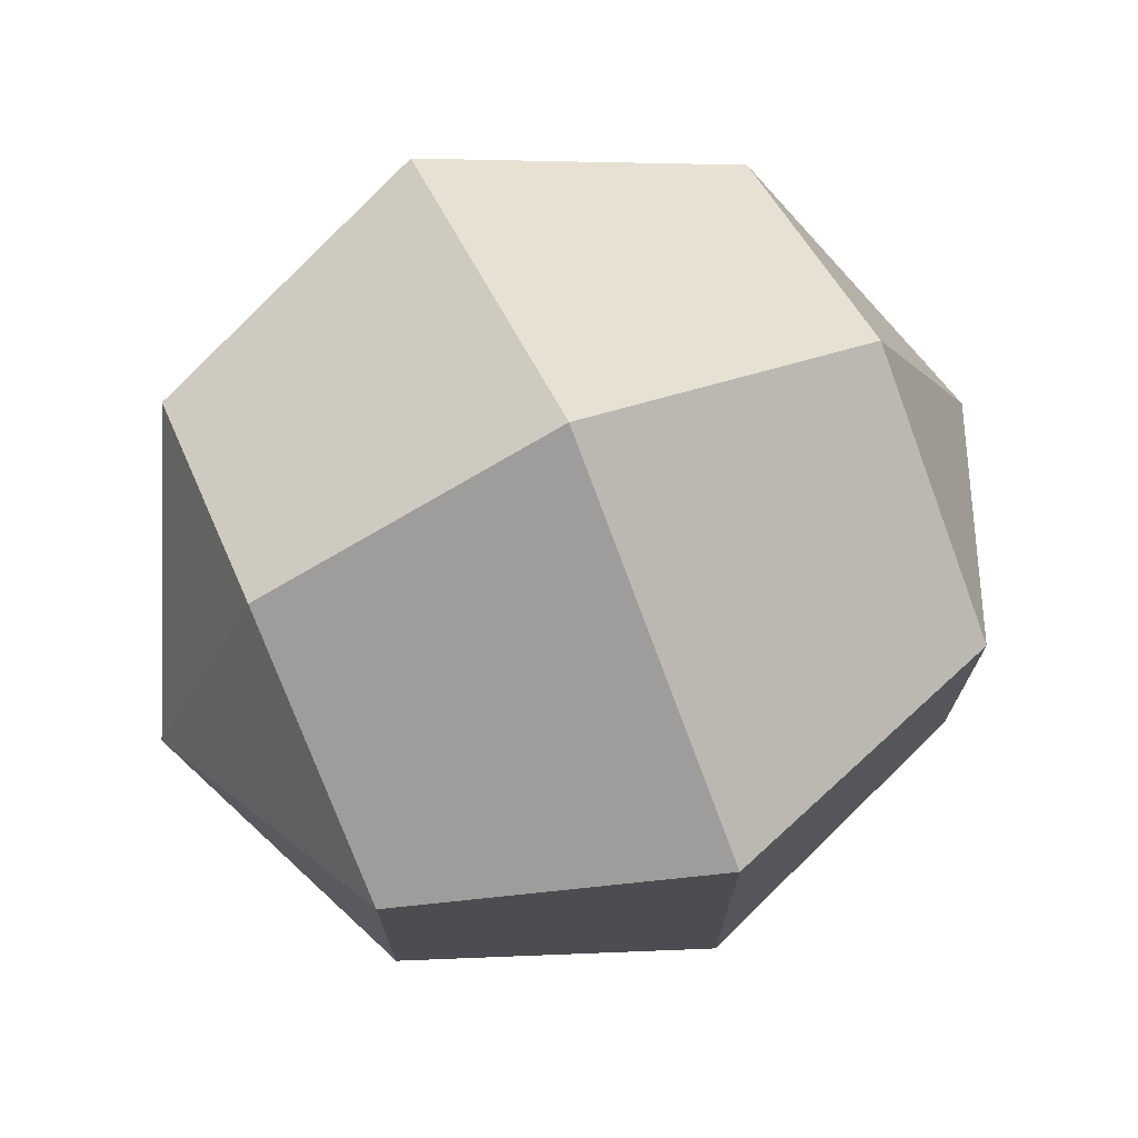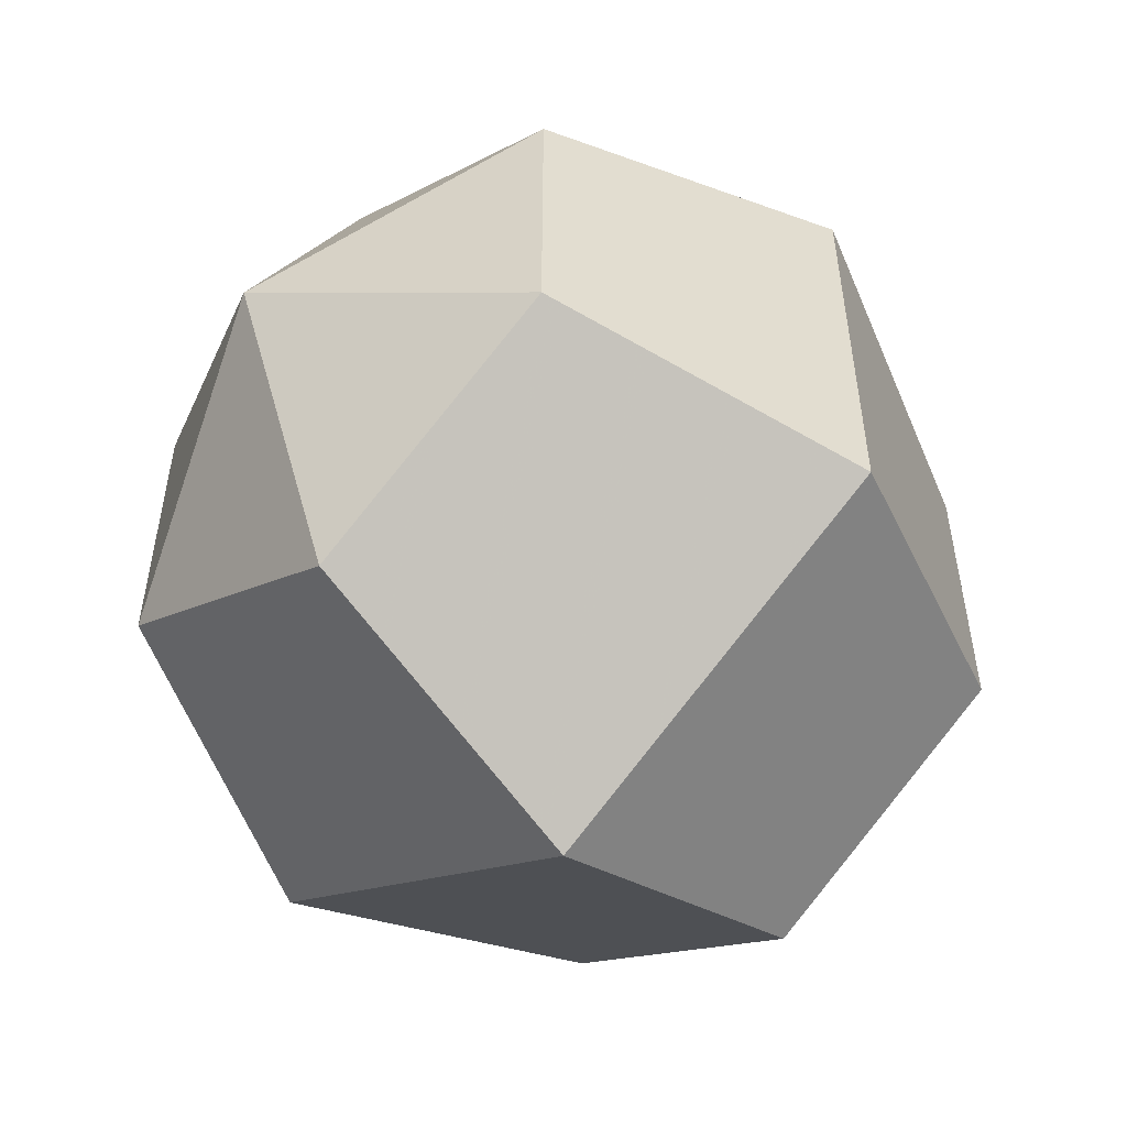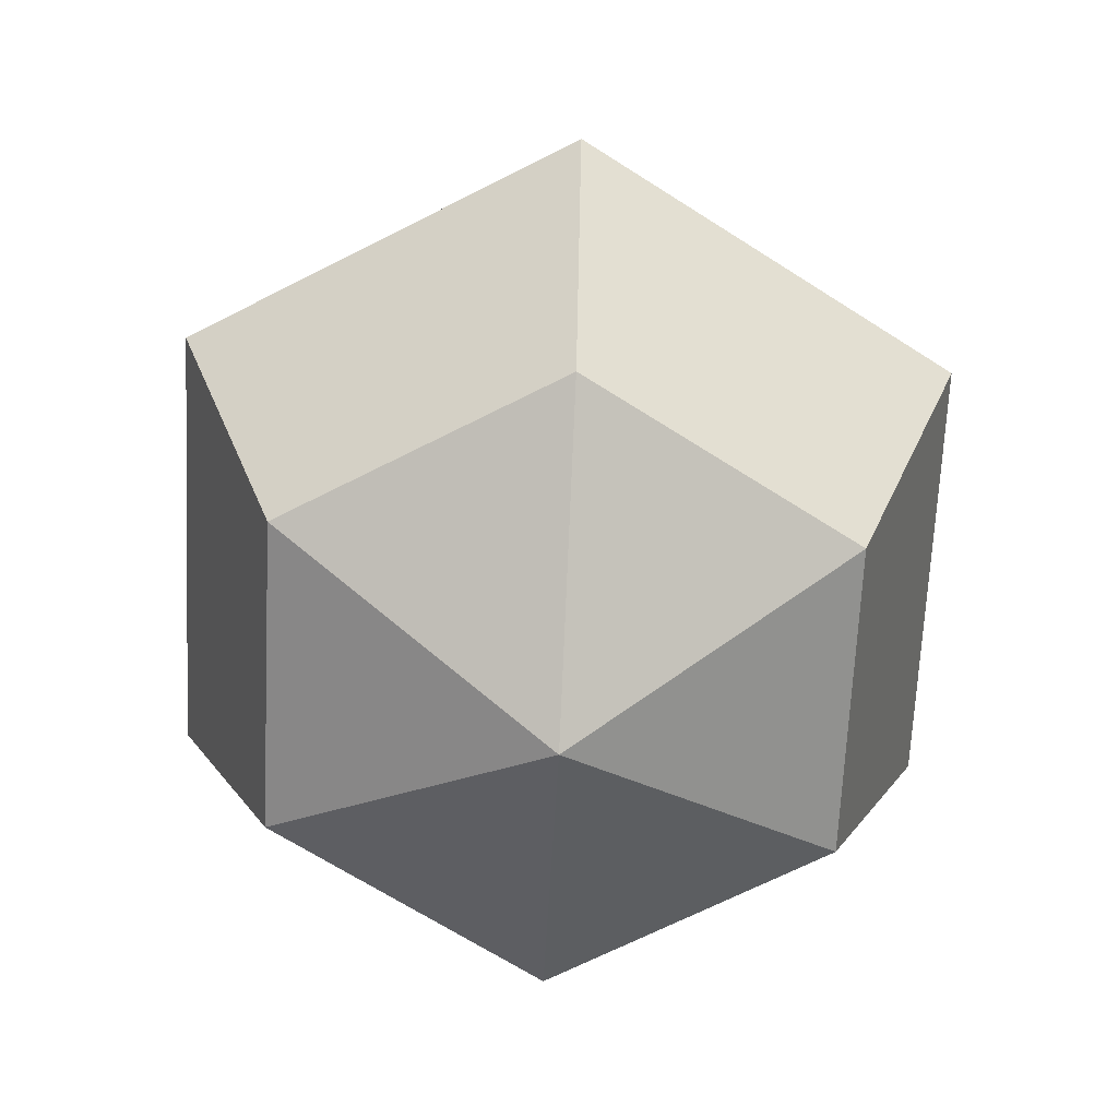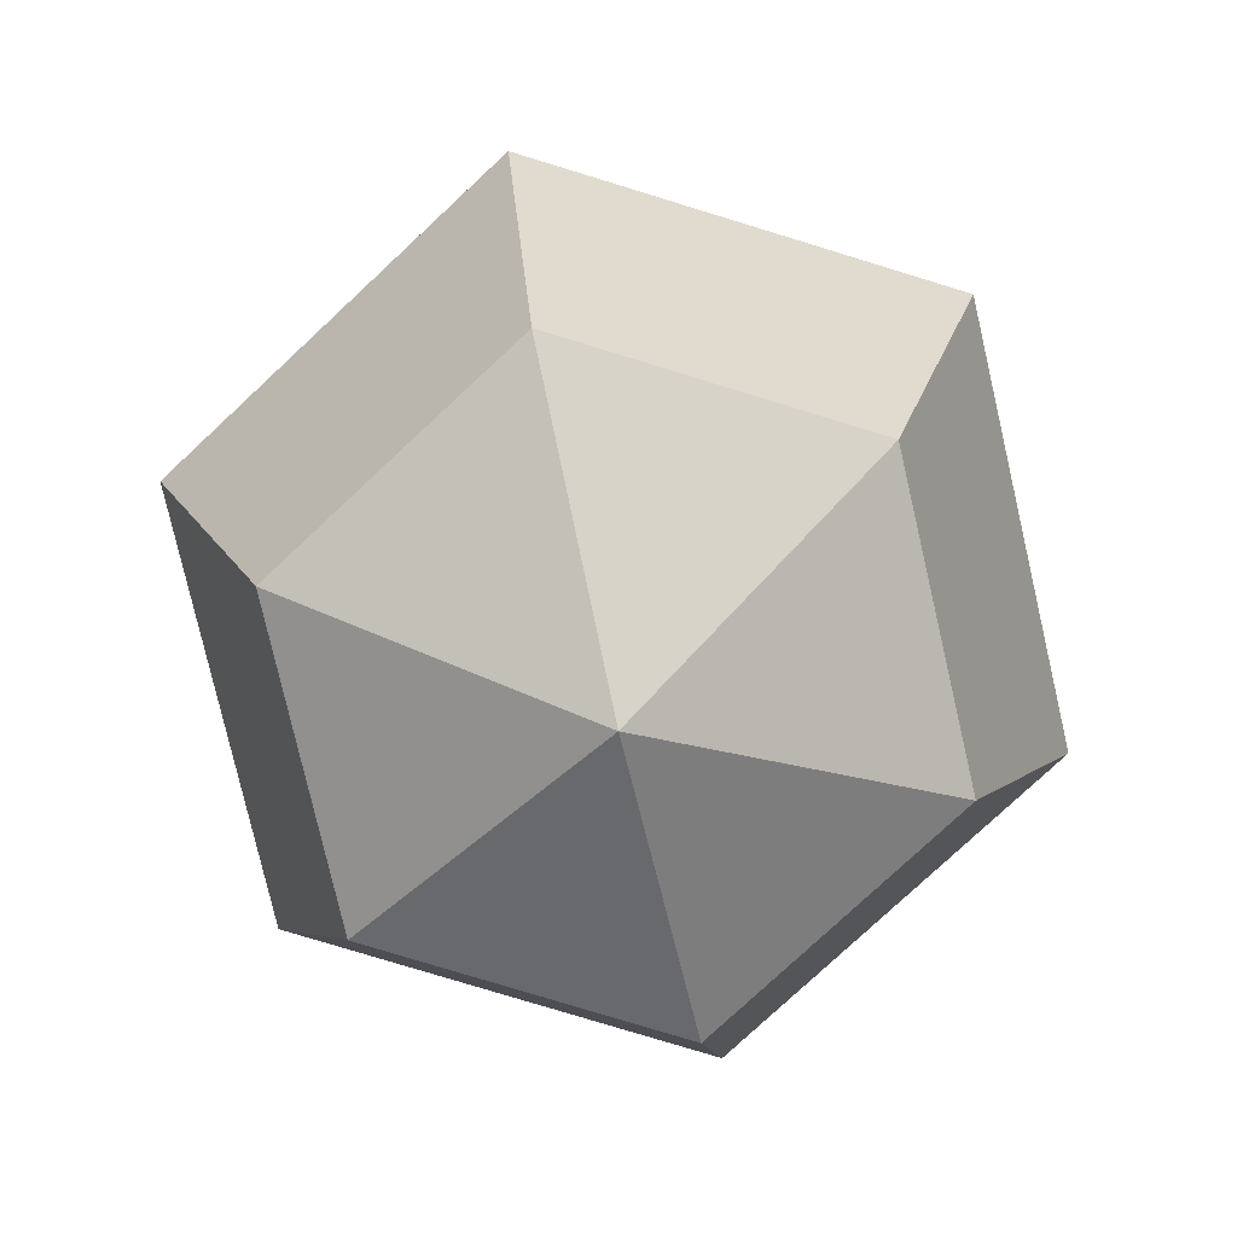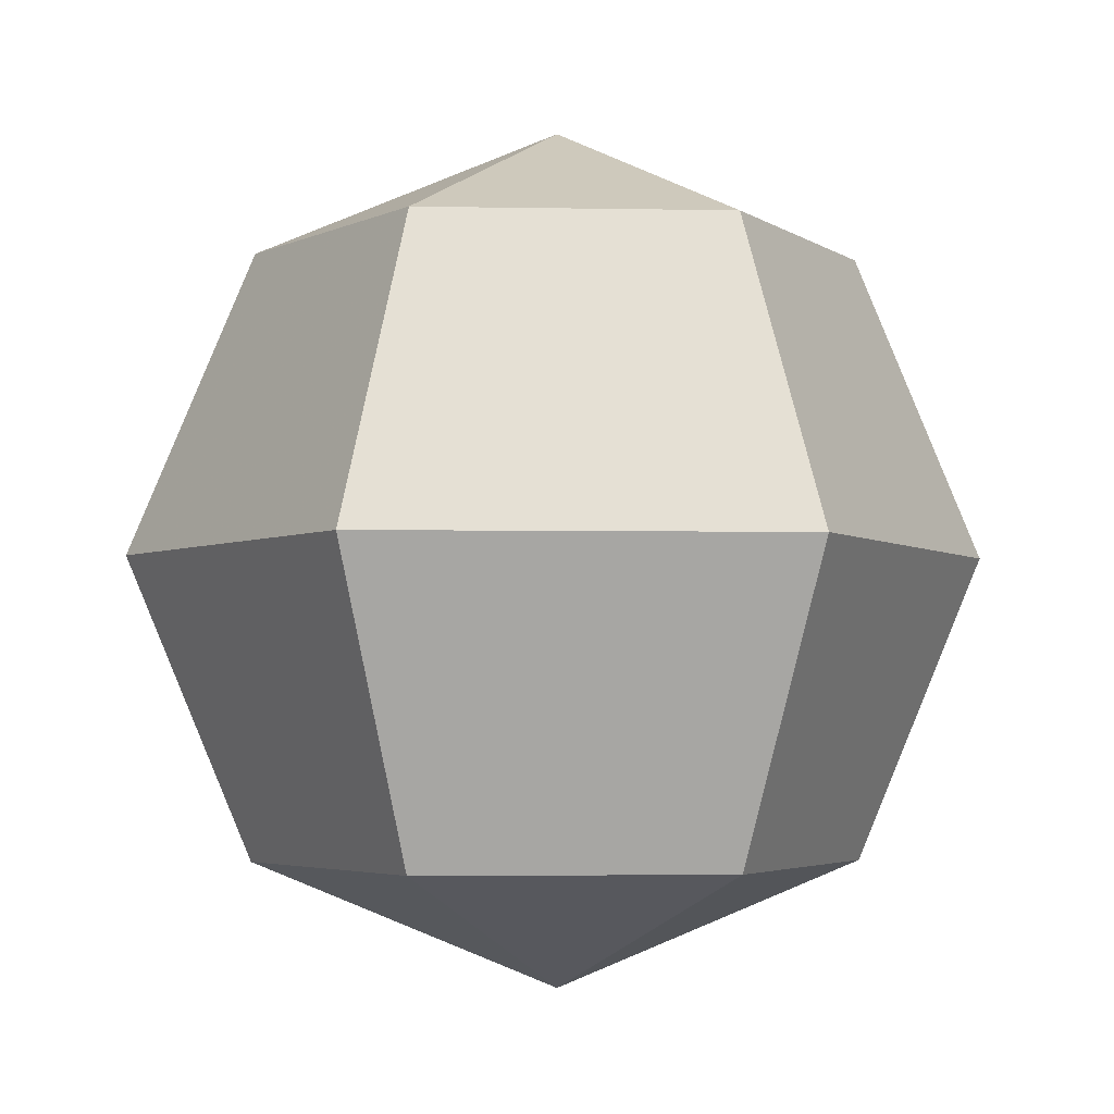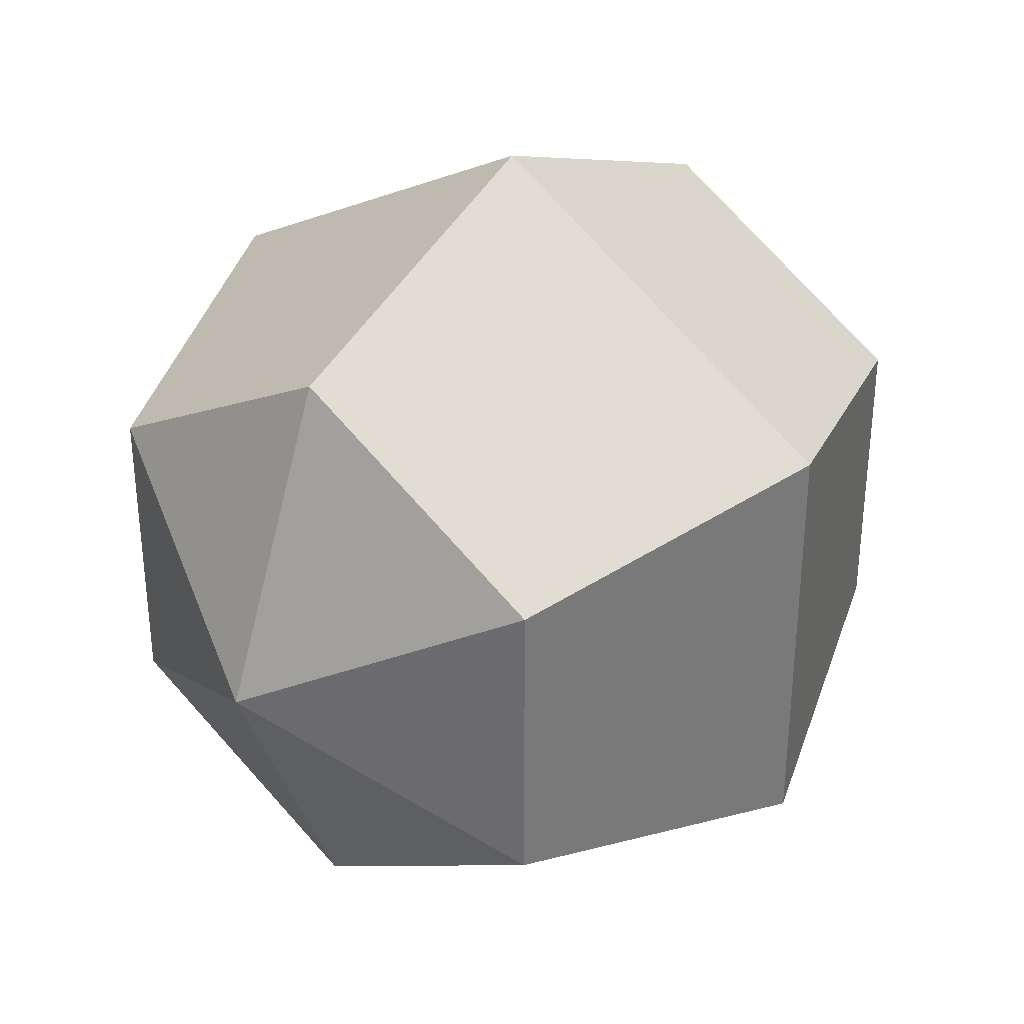
<metadata>
{"format":"obj","ext":"obj","renderer":"f3d","projection":"perspective","resolution":1024,"background":"white","views":[{"elev":73.4,"azim":66.3,"up":"+Z"},{"elev":-53.8,"azim":43.6,"up":"+Z"},{"elev":-67.0,"azim":-122.8,"up":"+Y"},{"elev":-78.4,"azim":-47.0,"up":"+Y"},{"elev":-3.5,"azim":-153.6,"up":"+Y"},{"elev":34.2,"azim":-140.8,"up":"+Z"}]}
</metadata>
<code>
o Sphere
v 0 14.14 -14.14
v 0 -1e-06 -20
v 0 -14.14 -14.14
v 12.25 14.14 -7.071
v 17.32 -1e-06 -10
v 12.25 -14.14 -7.071
v 12.25 14.14 7.071
v 17.32 -1e-06 10
v 12.25 -14.14 7.071
v -2e-06 14.14 14.14
v -3e-06 -1e-06 20
v -2e-06 -14.14 14.14
v 0 -20 2e-06
v -2e-06 20 3e-06
v -12.25 14.14 7.071
v -17.32 -1e-06 10
v -12.25 -14.14 7.071
v -12.25 14.14 -7.071
v -17.32 -1e-06 -10
v -12.25 -14.14 -7.071
f 1 14 4
f 13 6 9
f 7 14 10
f 13 12 17
f 15 14 18
f 13 20 3
f 13 3 6
f 4 14 7
f 13 9 12
f 10 14 15
f 13 17 20
f 18 14 1
f 2 1 4 5
f 6 5 8 9
f 8 7 10 11
f 12 11 16 17
f 16 15 18 19
f 20 19 2 3
f 3 2 5 6
f 5 4 7 8
f 9 8 11 12
f 11 10 15 16
f 17 16 19 20
f 19 18 1 2

</code>
